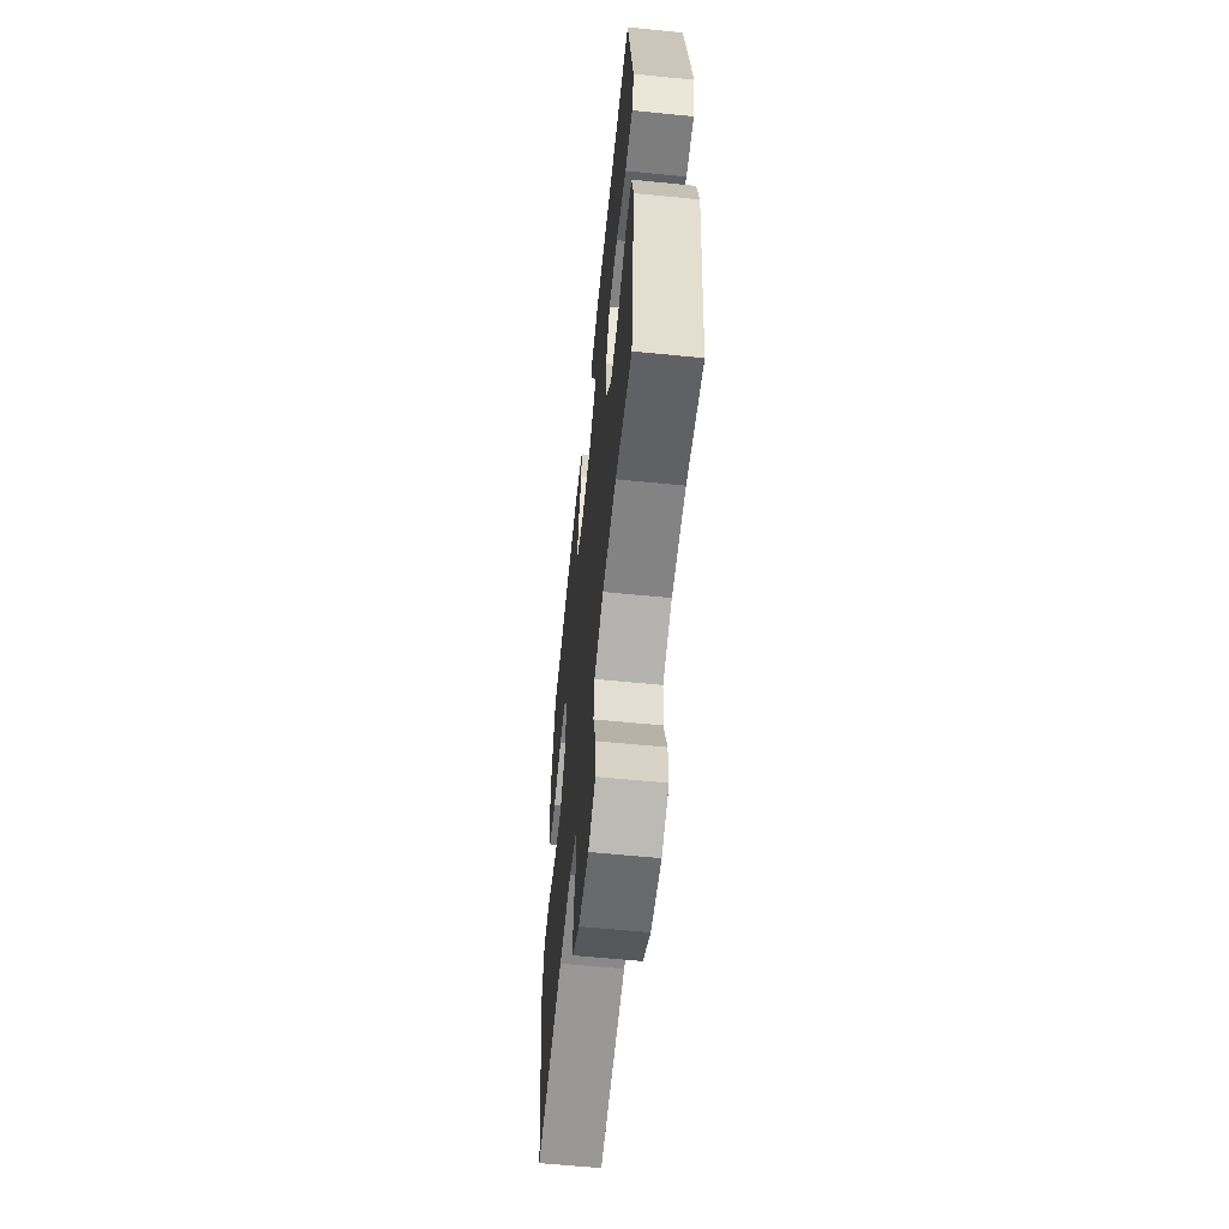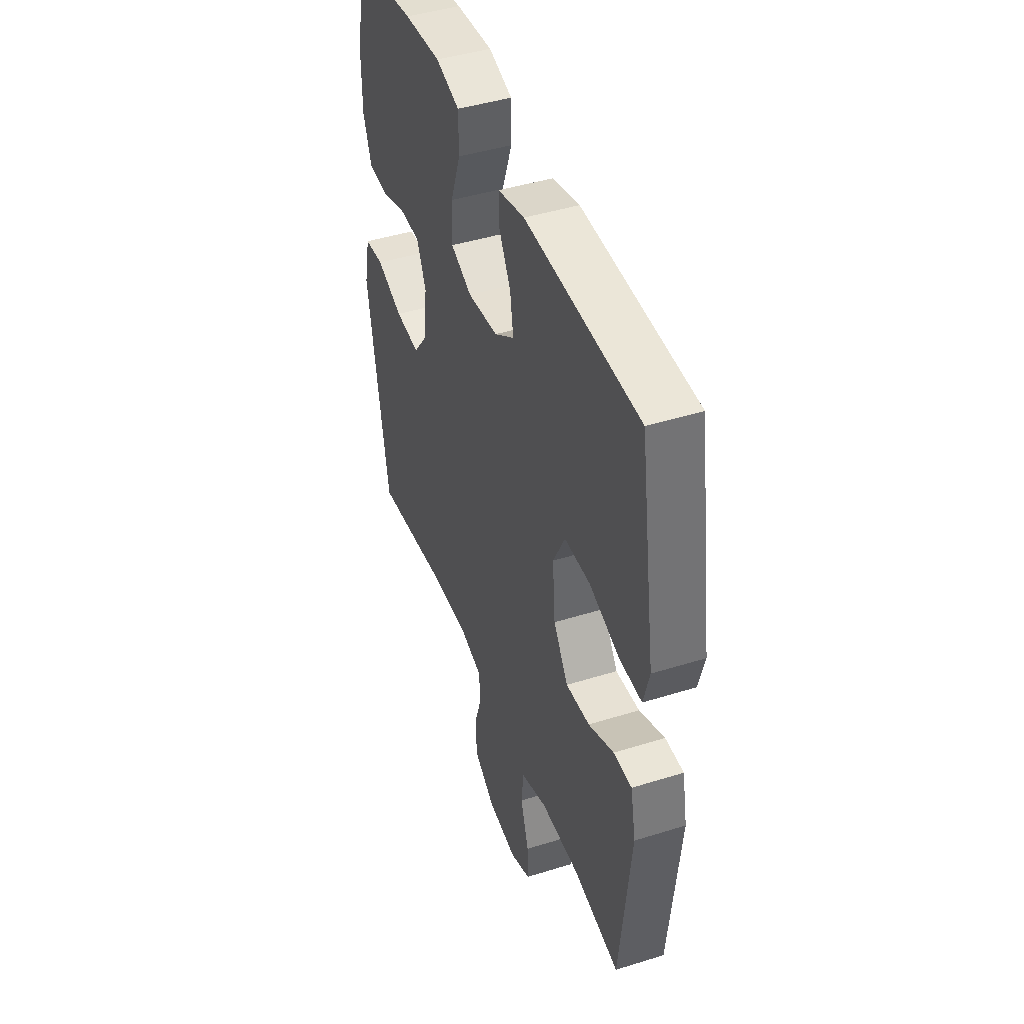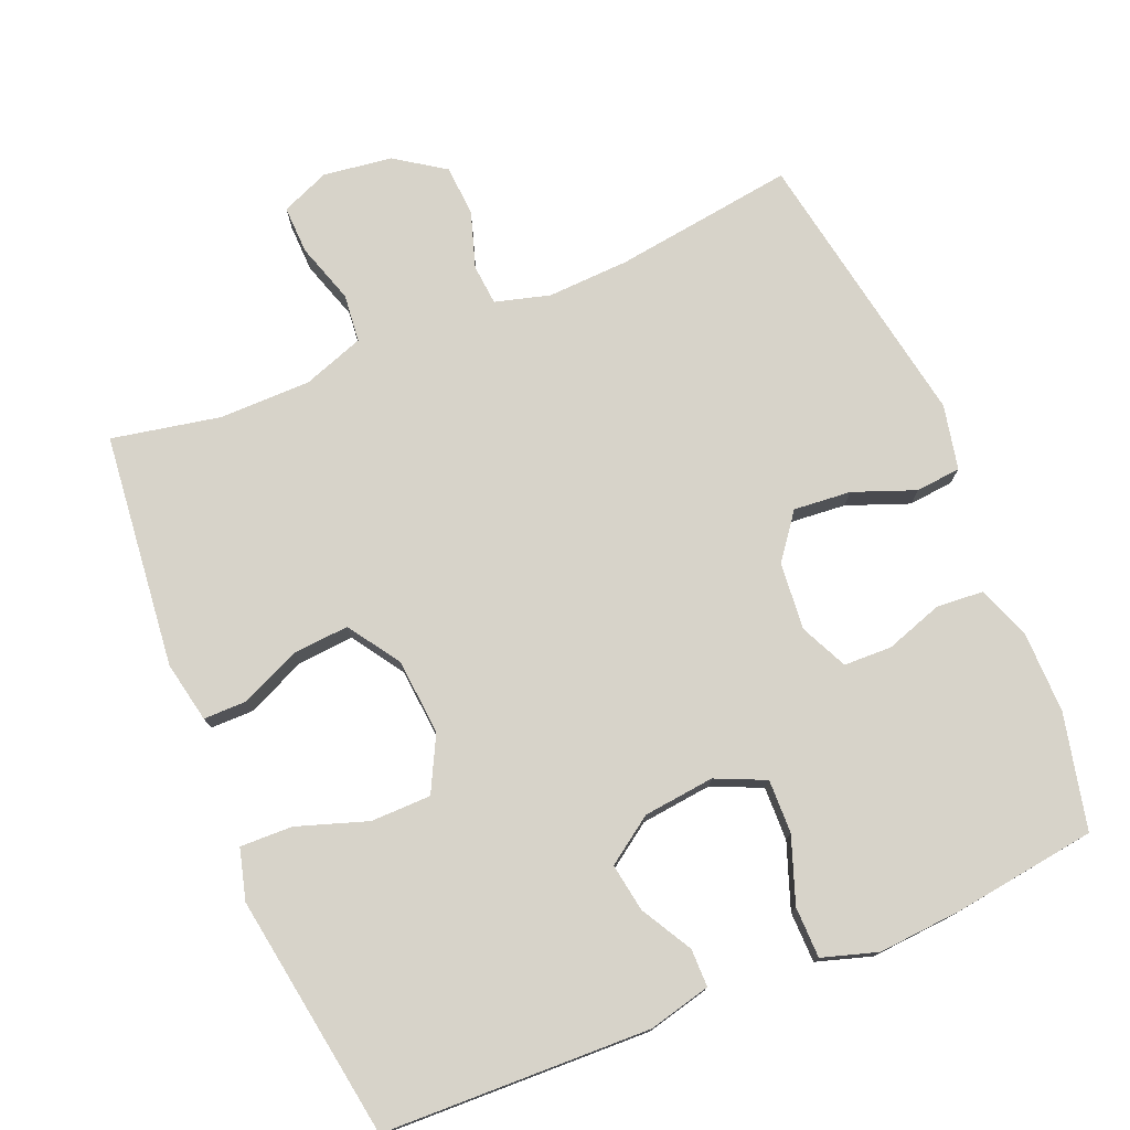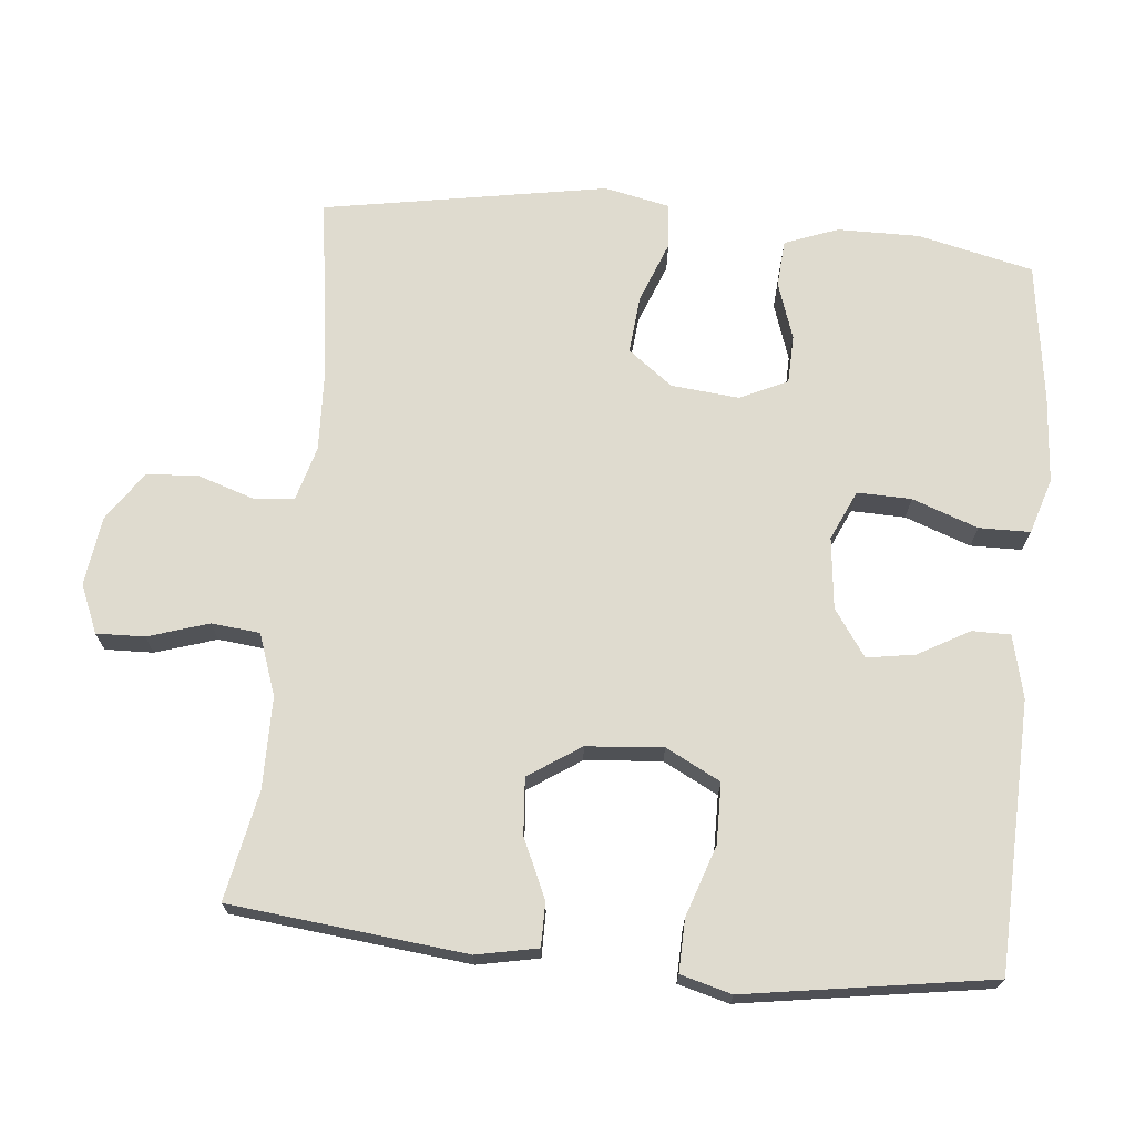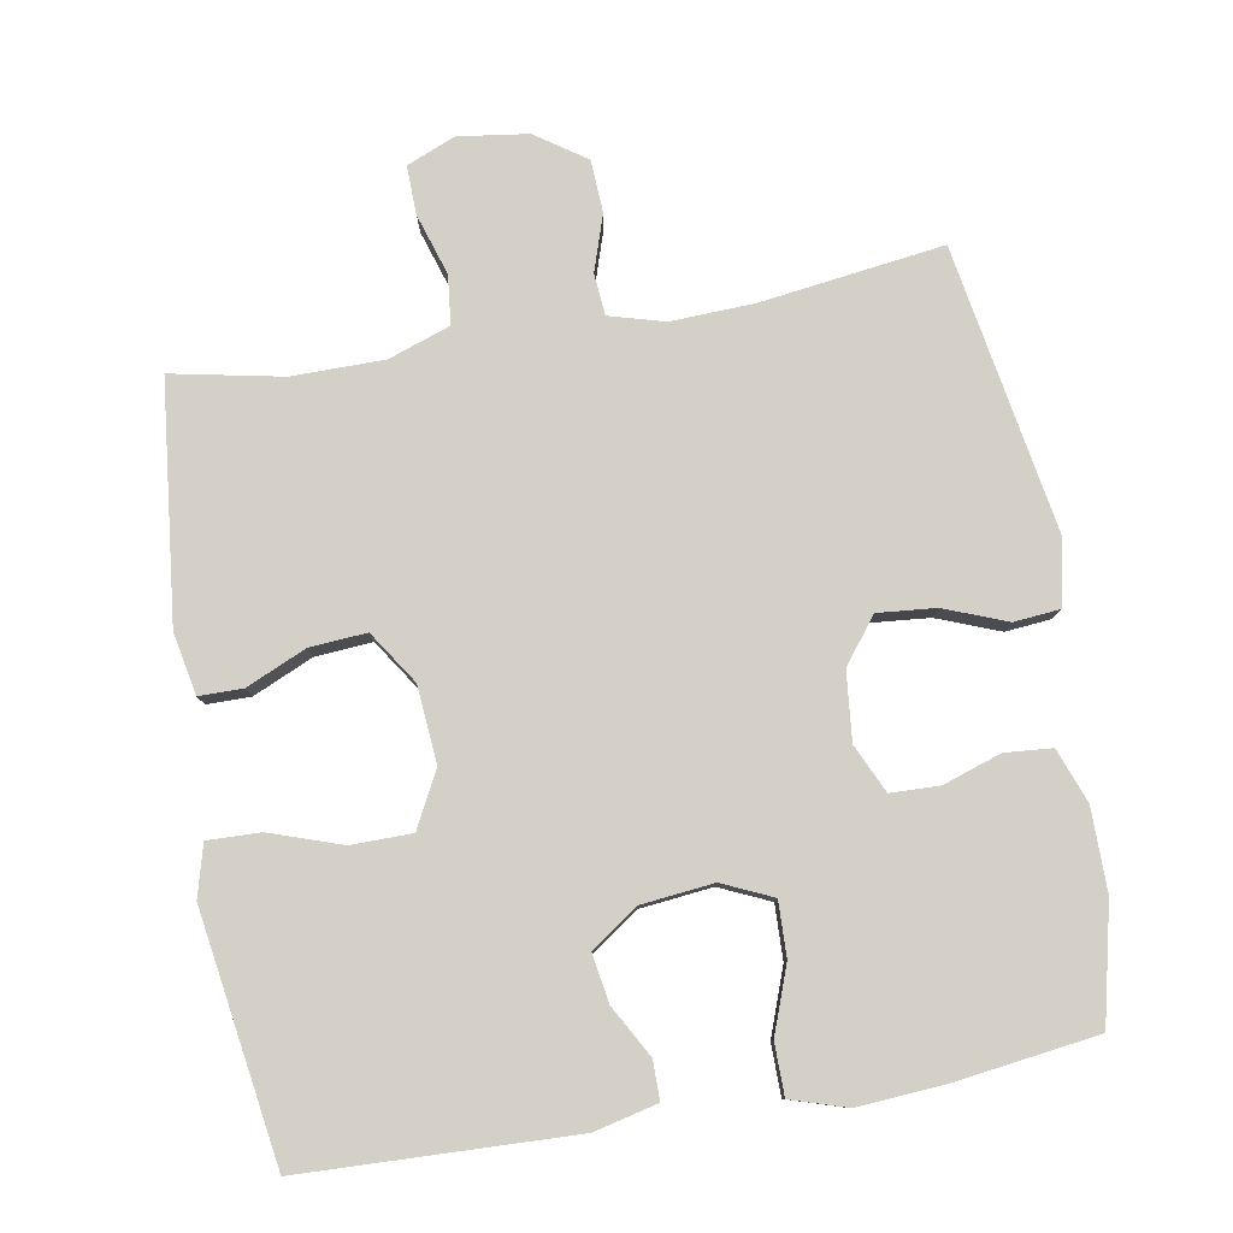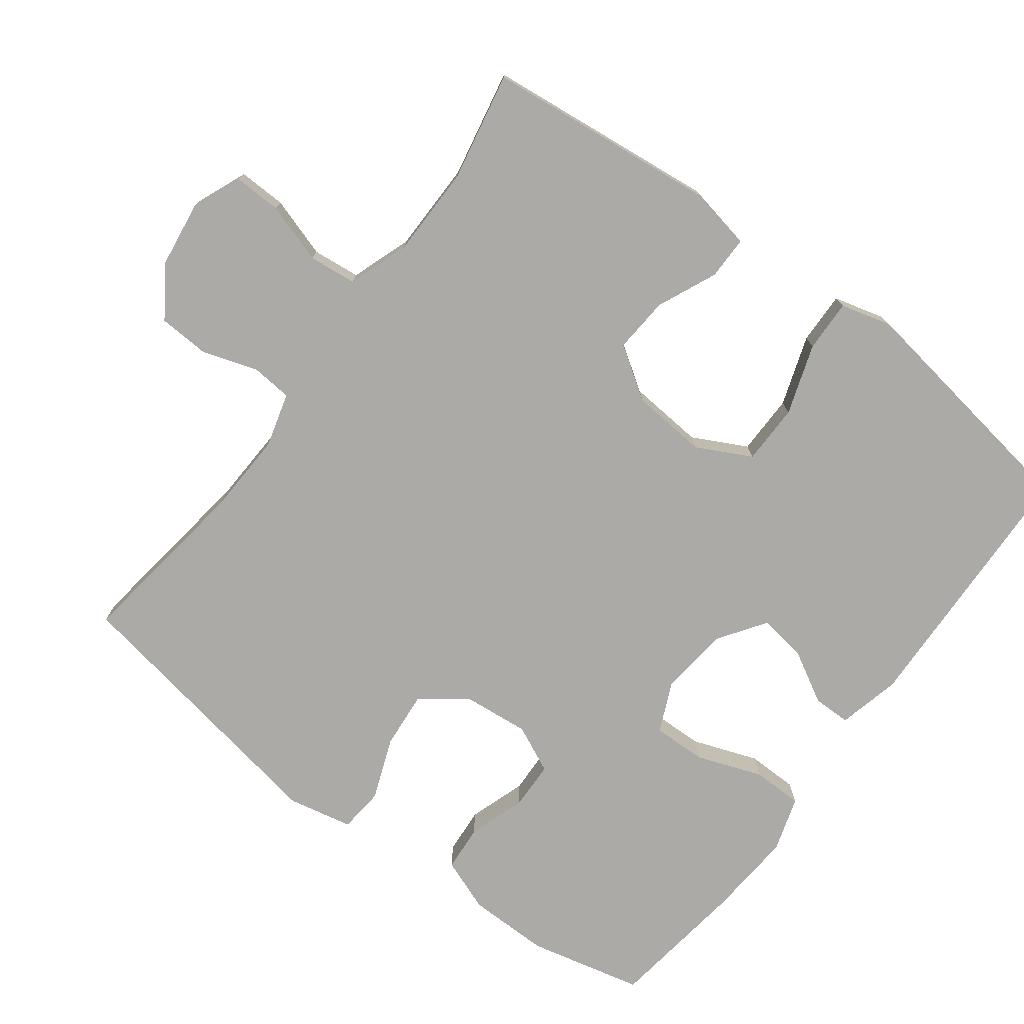
<metadata>
{"format":"obj","ext":"obj","renderer":"f3d","projection":"perspective","resolution":1024,"background":"white","views":[{"elev":-60.7,"azim":-95.8,"up":"+Z"},{"elev":44.3,"azim":-110.1,"up":"+Z"},{"elev":76.3,"azim":-22.6,"up":"+Y"},{"elev":70.4,"azim":-84.4,"up":"+Y"},{"elev":79.9,"azim":-9.7,"up":"+Y"},{"elev":-75.9,"azim":-126.8,"up":"+Y"}]}
</metadata>
<code>
v 0.5 0.07 -0.5
v 0.248 0.07 -0.465
v 0.134 0.07 -0.46
v 0.058 0.07 -0.481
v 0.053 0.07 -0.538
v 0.078 0.07 -0.615
v 0.074 0.07 -0.687
v 0.005 0.07 -0.734
v -0.091 0.07 -0.747
v -0.158 0.07 -0.719
v -0.156 0.07 -0.652
v -0.129 0.07 -0.568
v -0.136 0.07 -0.501
v -0.221 0.07 -0.471
v -0.348 0.07 -0.47
v -0.5 0.07 -0.5
v -0.535 0.07 -0.173
v -0.518 0.07 -0.088
v -0.458 0.07 -0.088
v -0.375 0.07 -0.125
v -0.297 0.07 -0.131
v -0.249 0.07 -0.059
v -0.24 0.07 0.047
v -0.279 0.07 0.123
v -0.363 0.07 0.124
v -0.461 0.07 0.091
v -0.534 0.07 0.089
v -0.553 0.07 0.16
v -0.535 0.07 0.275
v -0.5 0.07 0.5
v -0.128 0.07 0.512
v -0.041 0.07 0.491
v -0.041 0.07 0.438
v -0.081 0.07 0.367
v -0.092 0.07 0.3
v -0.027 0.07 0.255
v 0.072 0.07 0.244
v 0.141 0.07 0.275
v 0.139 0.07 0.35
v 0.106 0.07 0.441
v 0.107 0.07 0.512
v 0.184 0.07 0.536
v 0.304 0.07 0.527
v 0.5 0.07 0.5
v 0.537 0.07 0.34
v 0.536 0.07 0.226
v 0.508 0.07 0.152
v 0.443 0.07 0.147
v 0.363 0.07 0.174
v 0.296 0.07 0.172
v 0.265 0.07 0.106
v 0.274 0.07 0.012
v 0.321 0.07 -0.05
v 0.401 0.07 -0.043
v 0.487 0.07 -0.01
v 0.55 0.07 -0.016
v 0.569 0.07 -0.106
v 0.5 0 -0.5
v 0.248 0 -0.465
v 0.134 0 -0.46
v 0.058 0 -0.481
v 0.053 0 -0.538
v 0.078 0 -0.615
v 0.074 0 -0.687
v 0.005 0 -0.734
v -0.091 0 -0.747
v -0.158 0 -0.719
v -0.156 0 -0.652
v -0.129 0 -0.568
v -0.136 0 -0.501
v -0.221 0 -0.471
v -0.348 0 -0.47
v -0.5 0 -0.5
v -0.535 0 -0.173
v -0.518 0 -0.088
v -0.458 0 -0.088
v -0.375 0 -0.125
v -0.297 0 -0.131
v -0.249 0 -0.059
v -0.24 0 0.047
v -0.279 0 0.123
v -0.363 0 0.124
v -0.461 0 0.091
v -0.534 0 0.089
v -0.553 0 0.16
v -0.535 0 0.275
v -0.5 0 0.5
v -0.128 0 0.512
v -0.041 0 0.491
v -0.041 0 0.438
v -0.081 0 0.367
v -0.092 0 0.3
v -0.027 0 0.255
v 0.072 0 0.244
v 0.141 0 0.275
v 0.139 0 0.35
v 0.106 0 0.441
v 0.107 0 0.512
v 0.184 0 0.536
v 0.304 0 0.527
v 0.5 0 0.5
v 0.537 0 0.34
v 0.536 0 0.226
v 0.508 0 0.152
v 0.443 0 0.147
v 0.363 0 0.174
v 0.296 0 0.172
v 0.265 0 0.106
v 0.274 0 0.012
v 0.321 0 -0.05
v 0.401 0 -0.043
v 0.487 0 -0.01
v 0.55 0 -0.016
v 0.569 0 -0.106
f 57 1 2
f 56 57 2
f 55 56 2
f 54 55 2
f 53 54 2 3
f 52 53 3 4
f 51 52 4
f 47 48 49
f 46 47 49
f 45 46 49
f 44 45 49
f 43 44 49
f 42 43 49
f 41 42 49
f 40 41 49
f 39 40 49
f 38 39 49 50
f 37 38 50 51
f 32 33 34
f 31 32 34
f 30 31 34
f 29 30 34
f 29 34 35
f 28 29 35
f 27 28 35
f 26 27 35
f 25 26 35
f 24 25 35 36
f 18 19 20
f 17 18 20
f 16 17 20
f 15 16 20
f 14 15 20 21
f 13 14 21 22
f 10 11 12
f 9 10 12
f 8 9 12
f 7 8 12
f 6 7 12
f 5 6 12
f 4 5 12 13
f 37 51 4
f 36 37 4
f 24 36 4
f 23 24 4
f 4 13 22 23
f 59 58 114
f 59 114 113
f 59 113 112
f 59 112 111
f 60 59 111 110
f 61 60 110 109
f 61 109 108
f 106 105 104
f 106 104 103
f 106 103 102
f 106 102 101
f 106 101 100
f 106 100 99
f 106 99 98
f 106 98 97
f 106 97 96
f 107 106 96 95
f 108 107 95 94
f 91 90 89
f 91 89 88
f 91 88 87
f 91 87 86
f 92 91 86
f 92 86 85
f 92 85 84
f 92 84 83
f 92 83 82
f 93 92 82 81
f 77 76 75
f 77 75 74
f 77 74 73
f 77 73 72
f 78 77 72 71
f 79 78 71 70
f 69 68 67
f 69 67 66
f 69 66 65
f 69 65 64
f 69 64 63
f 69 63 62
f 70 69 62 61
f 61 108 94
f 61 94 93
f 61 93 81
f 61 81 80
f 80 79 70 61
f 1 58 59 2
f 2 59 60 3
f 3 60 61 4
f 4 61 62 5
f 5 62 63 6
f 6 63 64 7
f 7 64 65 8
f 8 65 66 9
f 9 66 67 10
f 10 67 68 11
f 11 68 69 12
f 12 69 70 13
f 13 70 71 14
f 14 71 72 15
f 15 72 73 16
f 16 73 74 17
f 17 74 75 18
f 18 75 76 19
f 19 76 77 20
f 20 77 78 21
f 21 78 79 22
f 22 79 80 23
f 23 80 81 24
f 24 81 82 25
f 25 82 83 26
f 26 83 84 27
f 27 84 85 28
f 28 85 86 29
f 29 86 87 30
f 30 87 88 31
f 31 88 89 32
f 32 89 90 33
f 33 90 91 34
f 34 91 92 35
f 35 92 93 36
f 36 93 94 37
f 37 94 95 38
f 38 95 96 39
f 39 96 97 40
f 40 97 98 41
f 41 98 99 42
f 42 99 100 43
f 43 100 101 44
f 44 101 102 45
f 45 102 103 46
f 46 103 104 47
f 47 104 105 48
f 48 105 106 49
f 49 106 107 50
f 50 107 108 51
f 51 108 109 52
f 52 109 110 53
f 53 110 111 54
f 54 111 112 55
f 55 112 113 56
f 56 113 114 57
f 57 114 58 1

</code>
